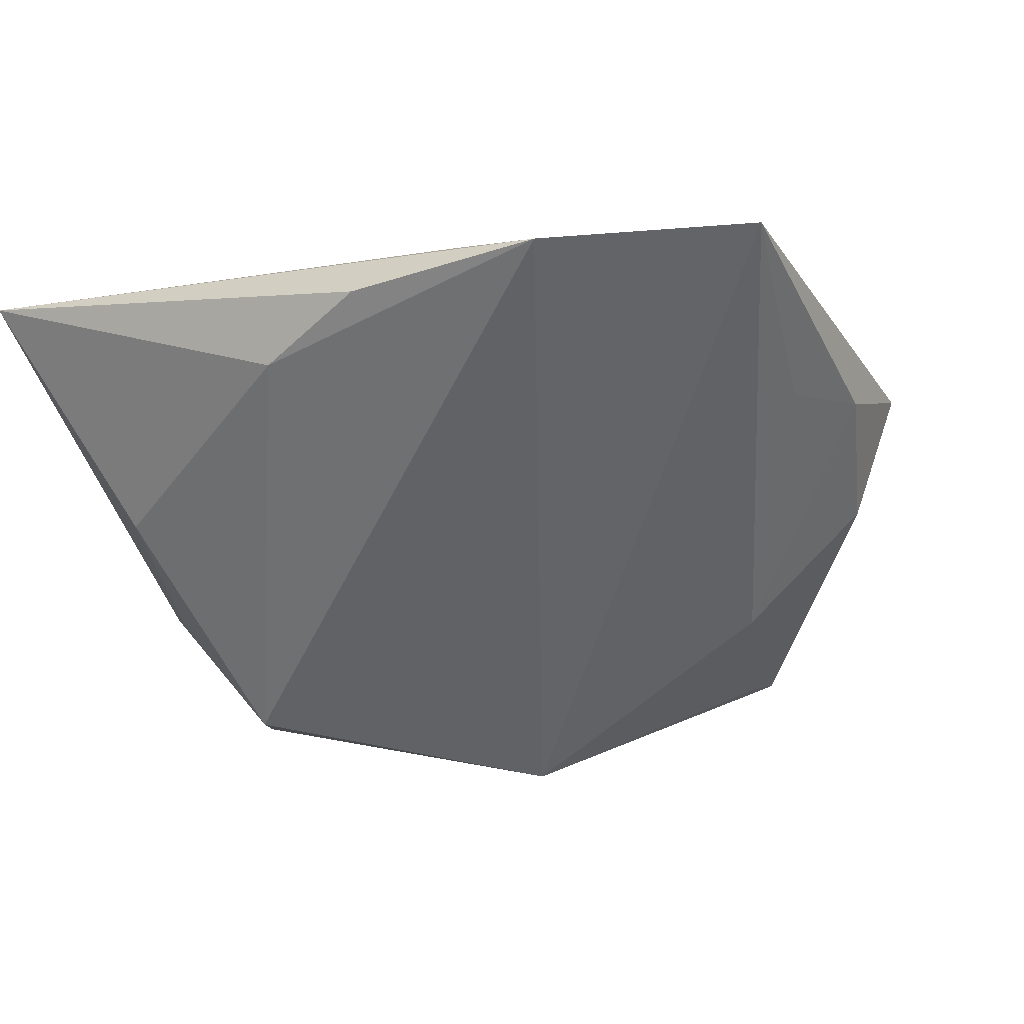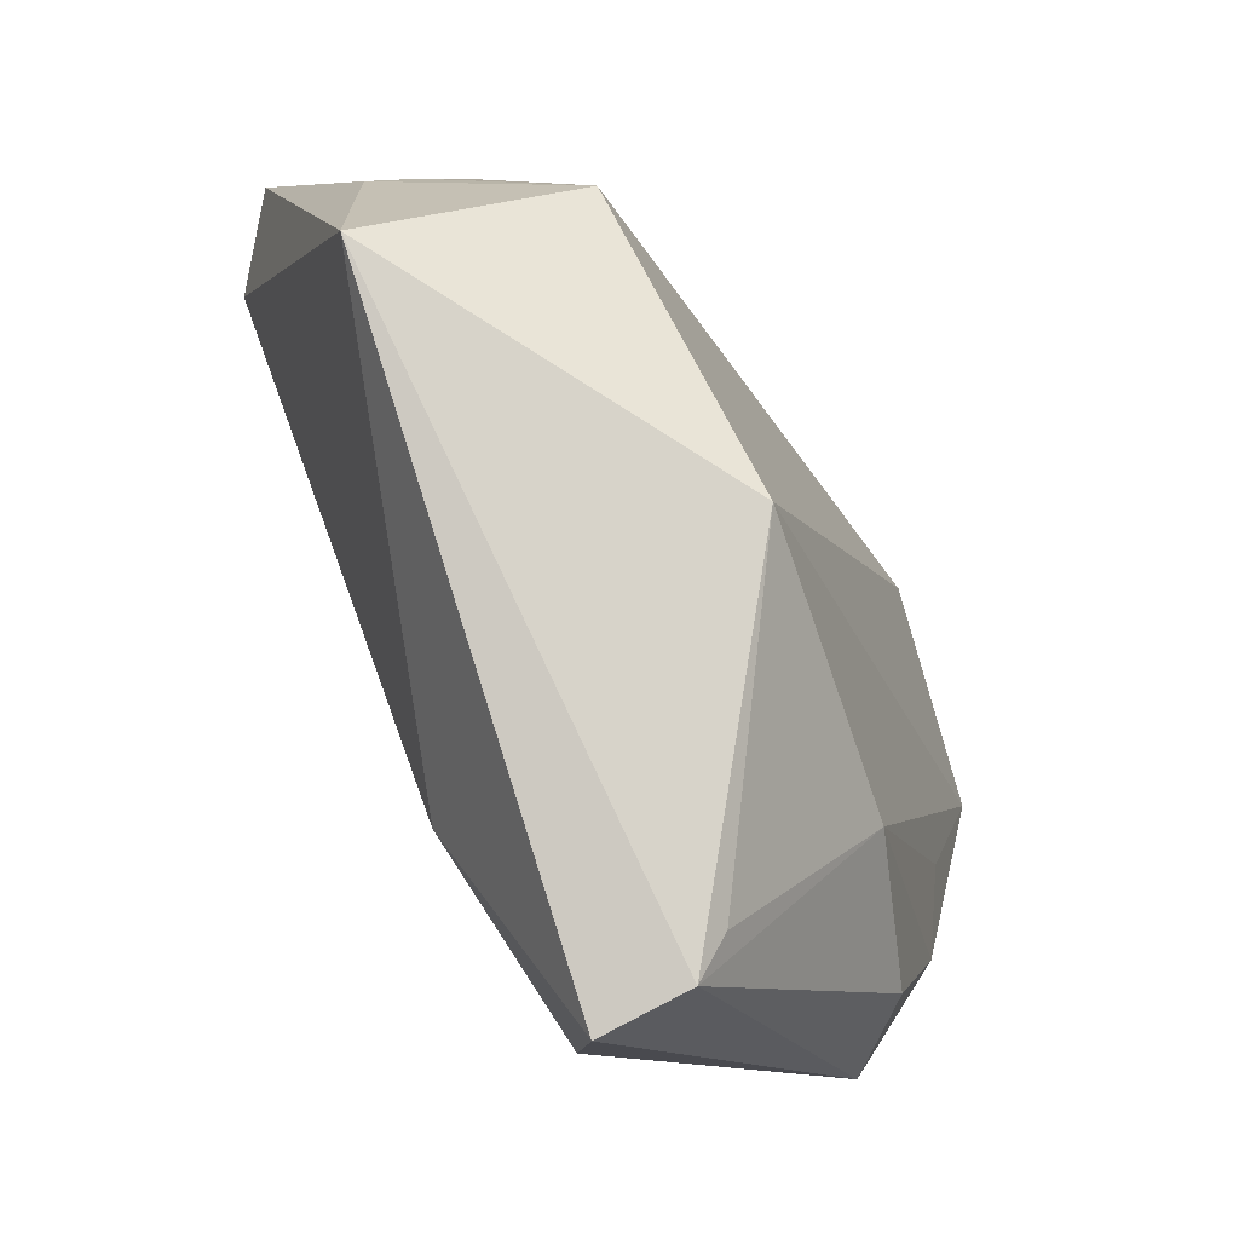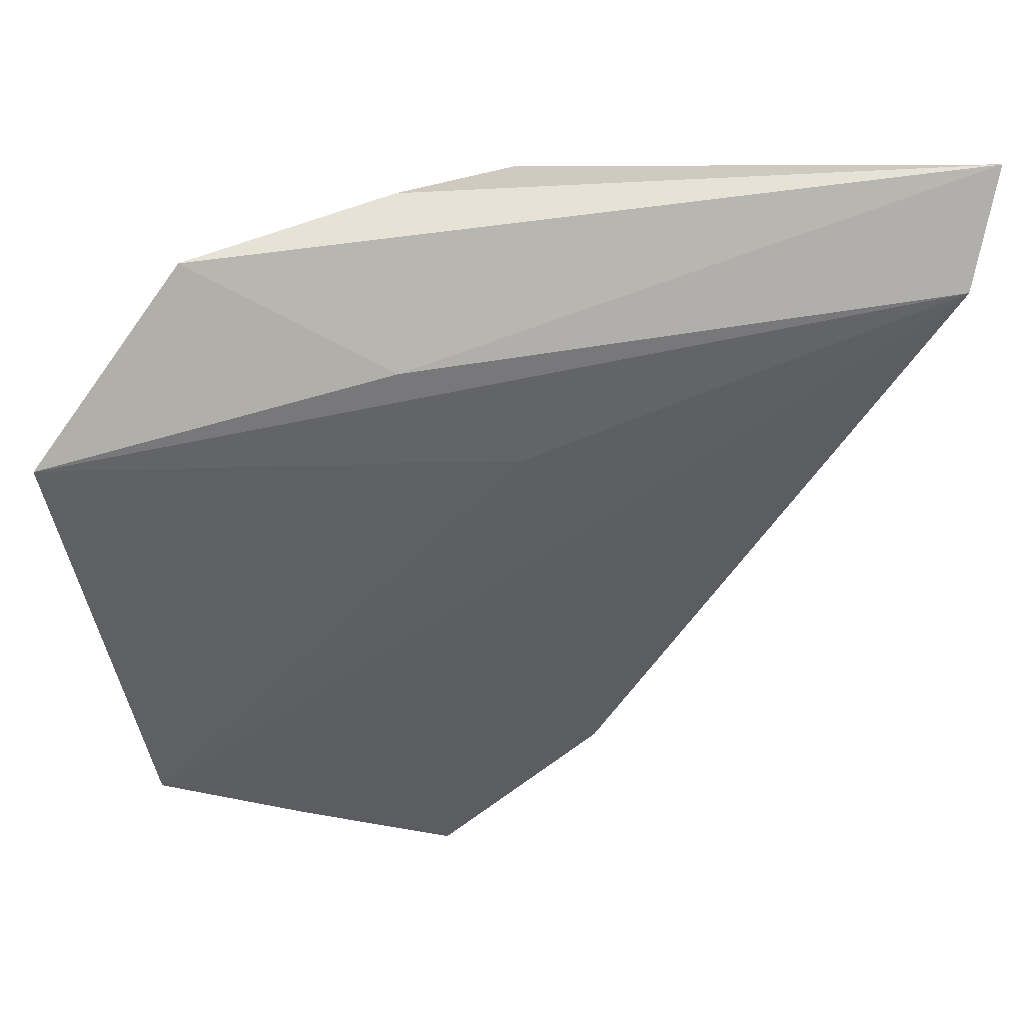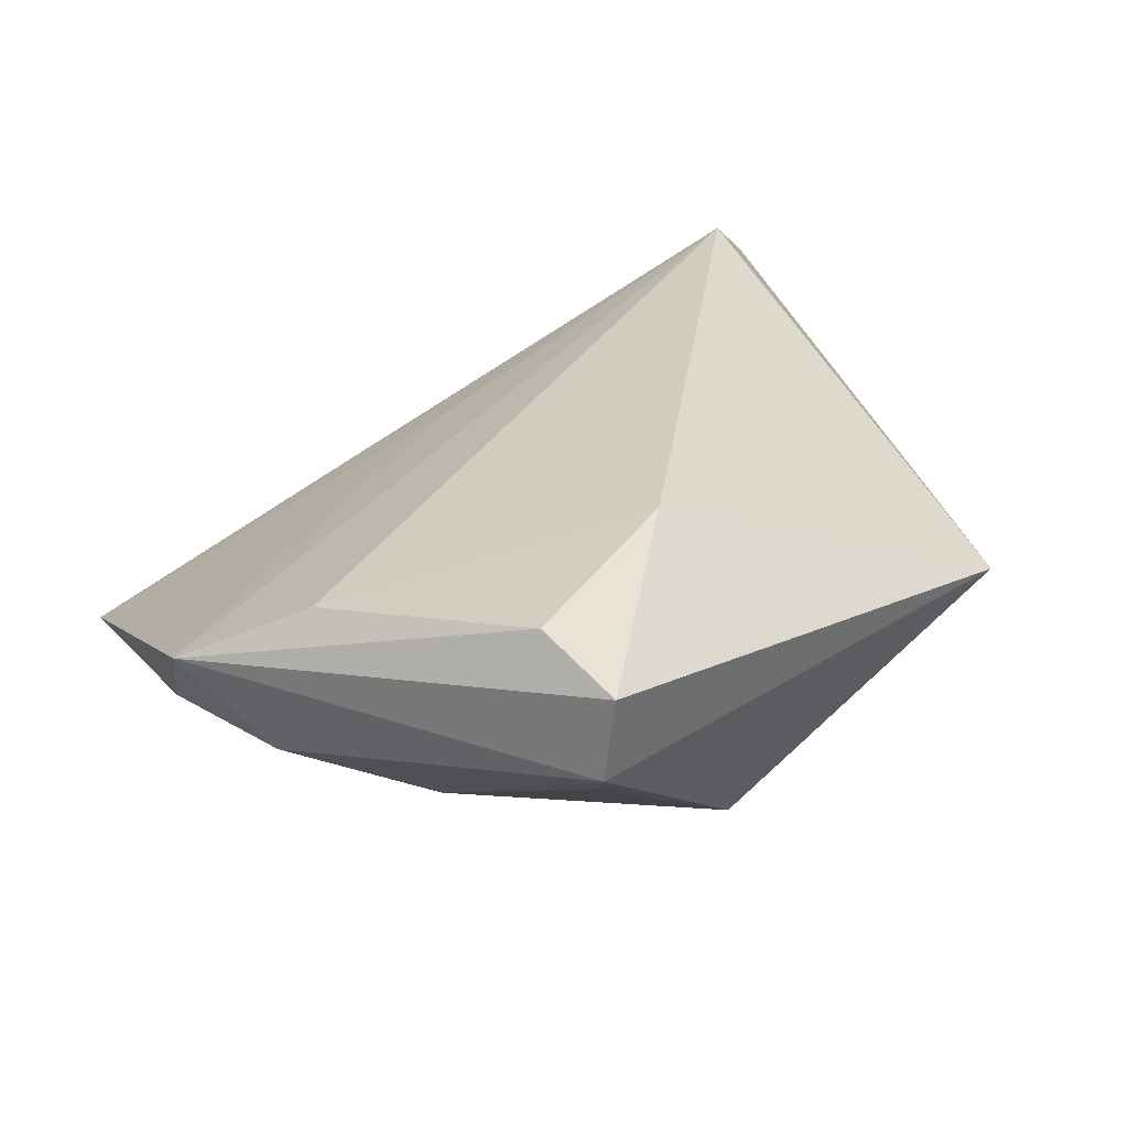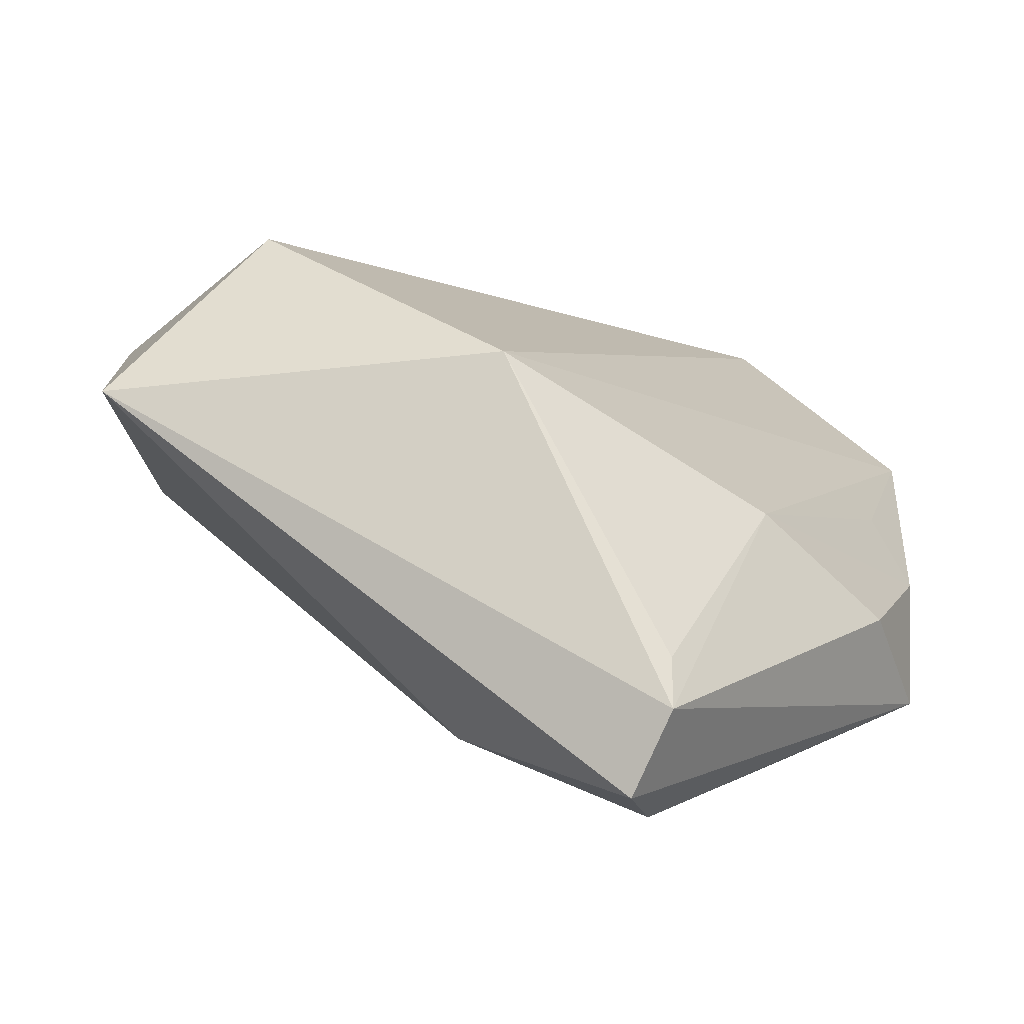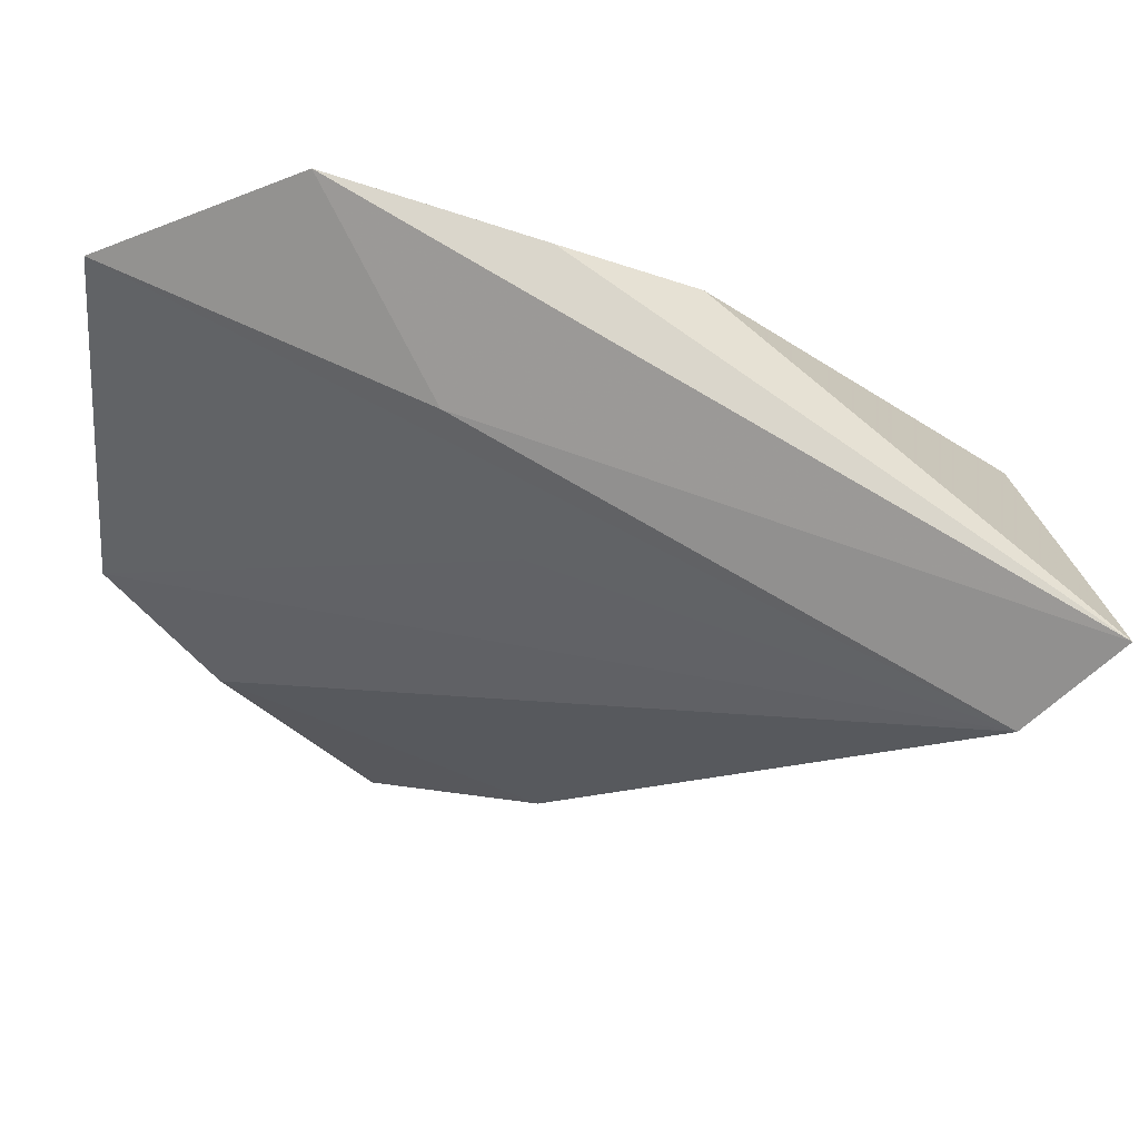
<metadata>
{"format":"obj","ext":"obj","renderer":"f3d","projection":"perspective","resolution":1024,"background":"white","views":[{"elev":-50.6,"azim":-154.5,"up":"+Z"},{"elev":-73.8,"azim":122.6,"up":"+Y"},{"elev":64.1,"azim":-32.6,"up":"+Y"},{"elev":29.4,"azim":-25.2,"up":"+Z"},{"elev":-78.4,"azim":160.5,"up":"+Y"},{"elev":74.7,"azim":7.0,"up":"+Y"}]}
</metadata>
<code>
v -0.04074 -0.02192 0.01435
v -0.0279 -0.02486 -0.01139
v -0.02065 -0.05355 0.01554
v -0.02017 -0.04855 0.001713
v 0.04521 -0.0004412 -0.0006637
v -0.02151 -0.05275 0.00565
v 0.007287 0.03943 -0.01426
v 0.03848 0.02008 -0.006527
v 0.04744 0.04478 0.01546
v 0.03932 0.0369 0.02276
v -0.004228 -0.03054 0.02219
v -0.05375 -0.01237 0.006083
v -0.006557 0.04471 -0.01498
v -0.0456 0.006132 -0.01006
v -0.0153 0.03689 -0.0008192
v -0.02445 -0.04418 0.01961
v 0.03372 -0.007107 -0.01955
v -0.006621 0.025 0.009184
v -0.05108 -0.002008 -0.005296
v 0.04241 0.001972 -0.004907
v -0.05127 0.03231 -0.01336
v 0.005266 -0.03144 -0.01955
v 0.04439 -0.02464 -9.247e-05
v -0.04505 -0.02007 -0.003548
v -0.02926 0.04478 -0.01955
f 10 23 9
f 10 11 23
f 9 23 5
f 23 17 5
f 7 17 25
f 18 21 12
f 12 10 18
f 18 10 21
f 25 21 15
f 21 10 15
f 9 25 15
f 15 10 9
f 1 10 12
f 11 10 1
f 23 11 3
f 3 6 23
f 12 6 3
f 22 17 23
f 23 6 22
f 25 17 22
f 22 21 25
f 22 2 21
f 9 5 20
f 20 5 17
f 13 25 9
f 9 7 13
f 13 7 25
f 8 7 9
f 17 7 8
f 9 20 8
f 8 20 17
f 12 21 19
f 24 6 12
f 24 2 6
f 12 19 24
f 24 19 2
f 11 1 16
f 16 3 11
f 16 1 12
f 12 3 16
f 6 2 4
f 4 22 6
f 2 22 4
f 21 2 14
f 14 19 21
f 2 19 14

</code>
